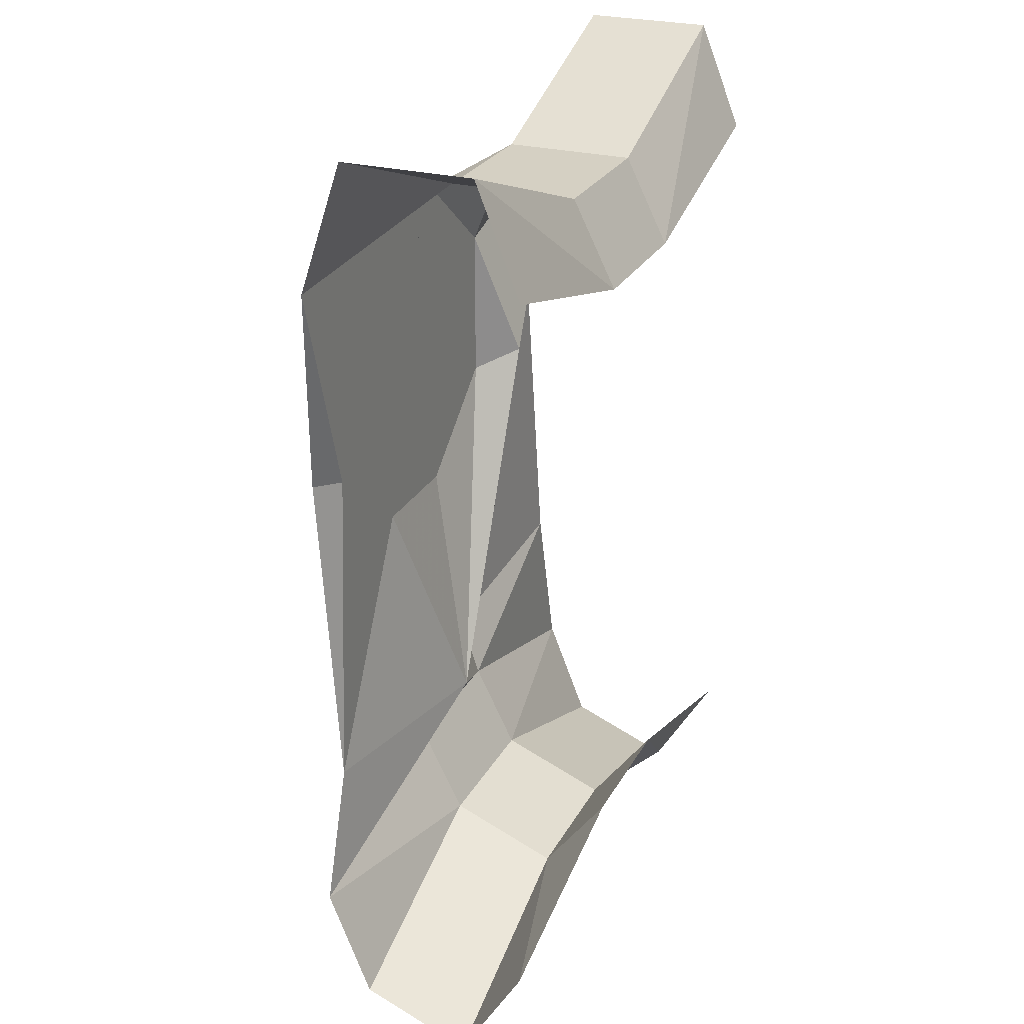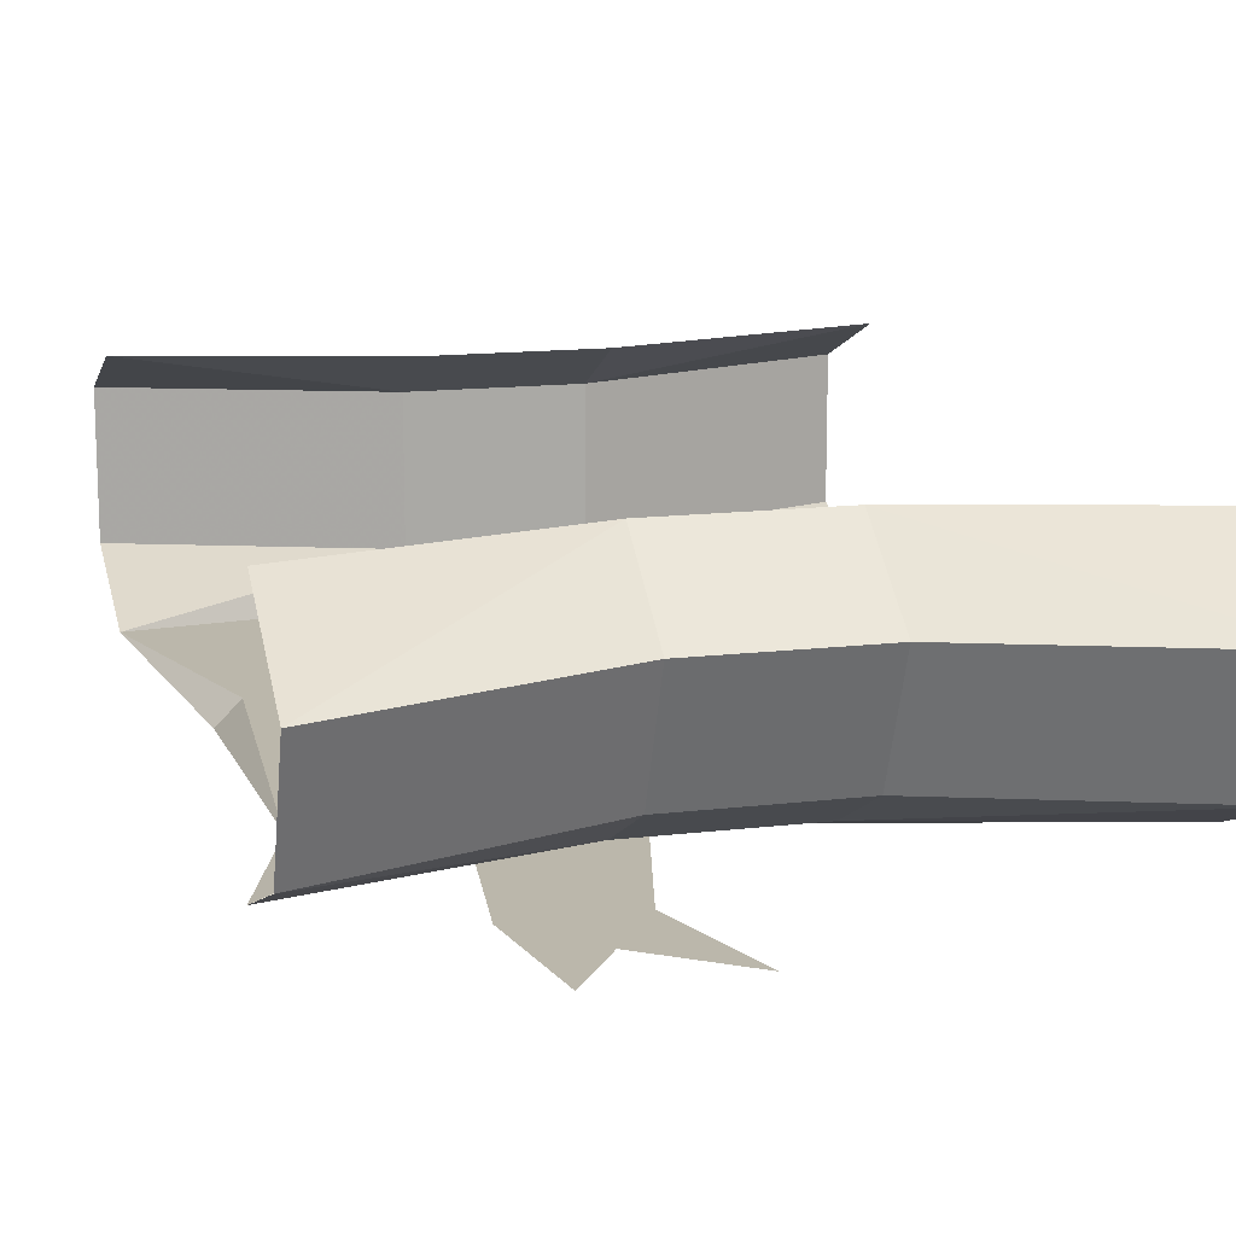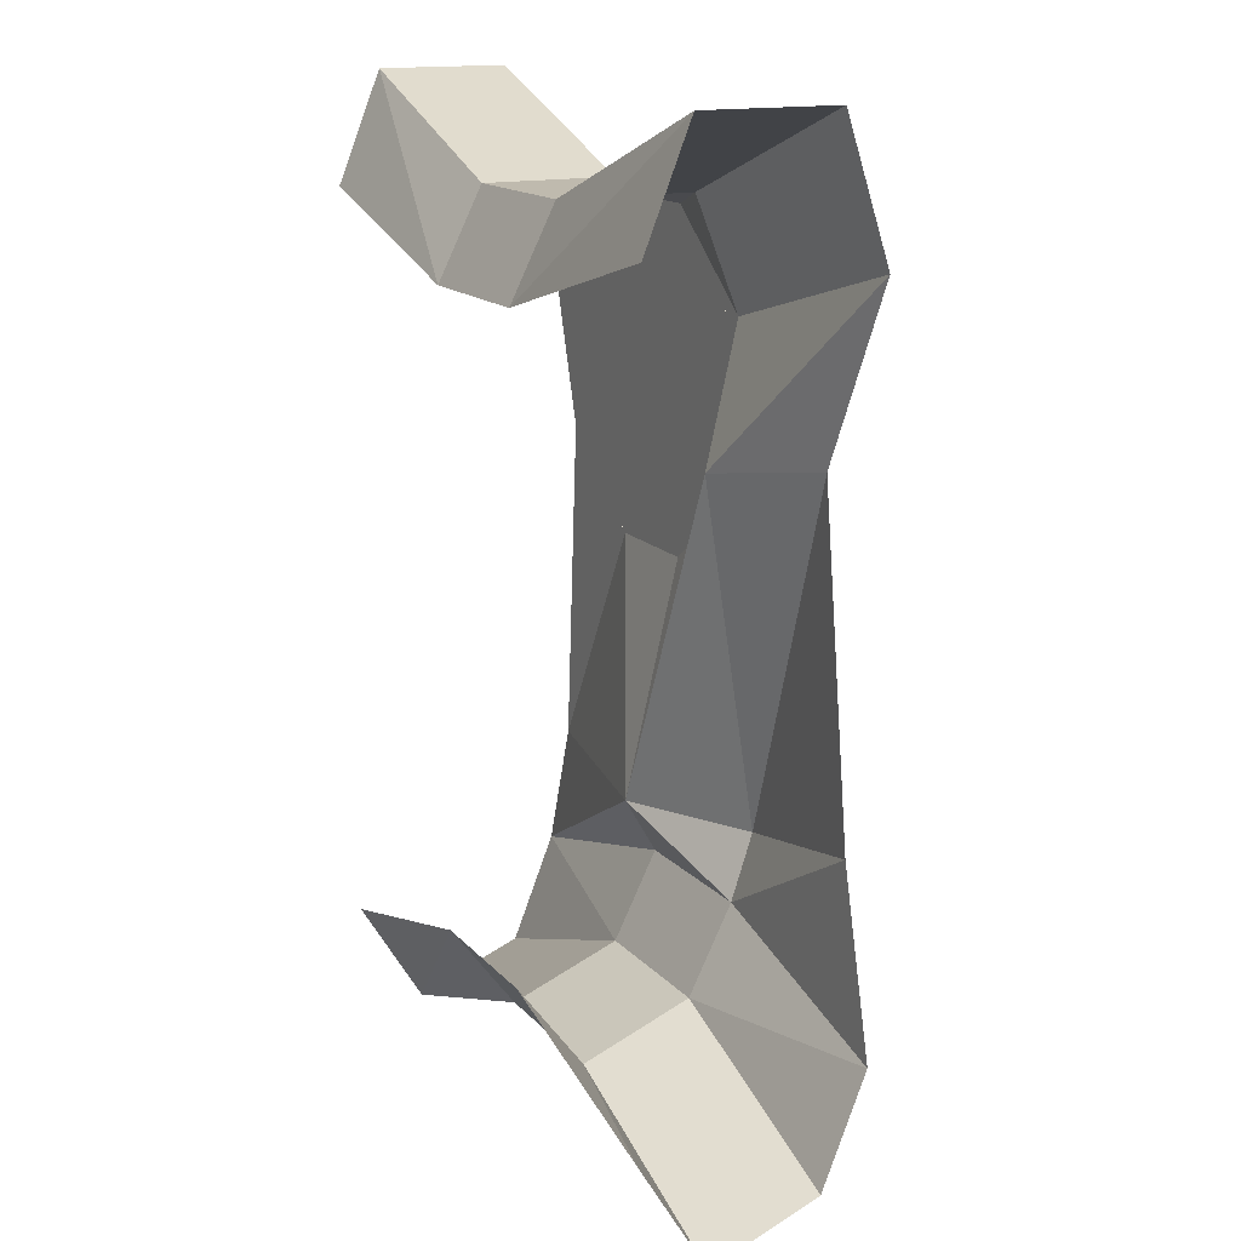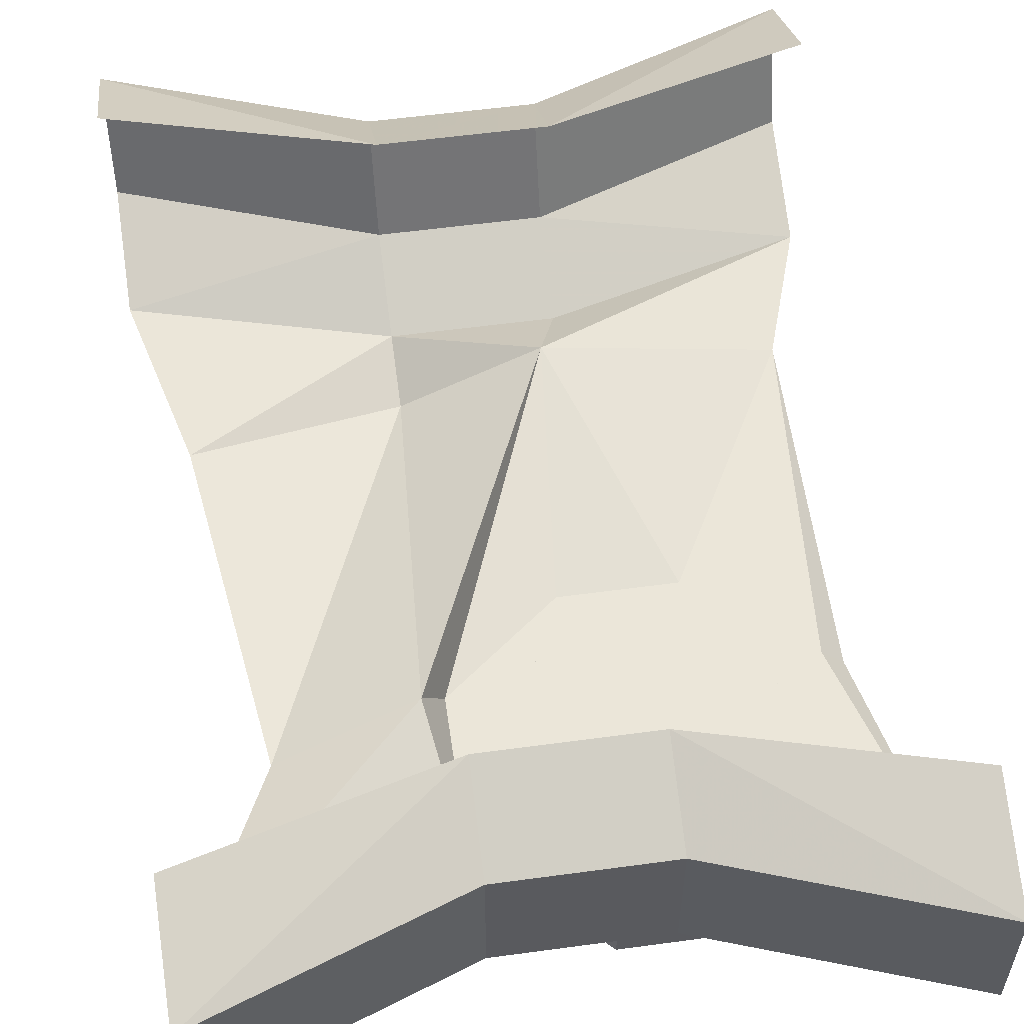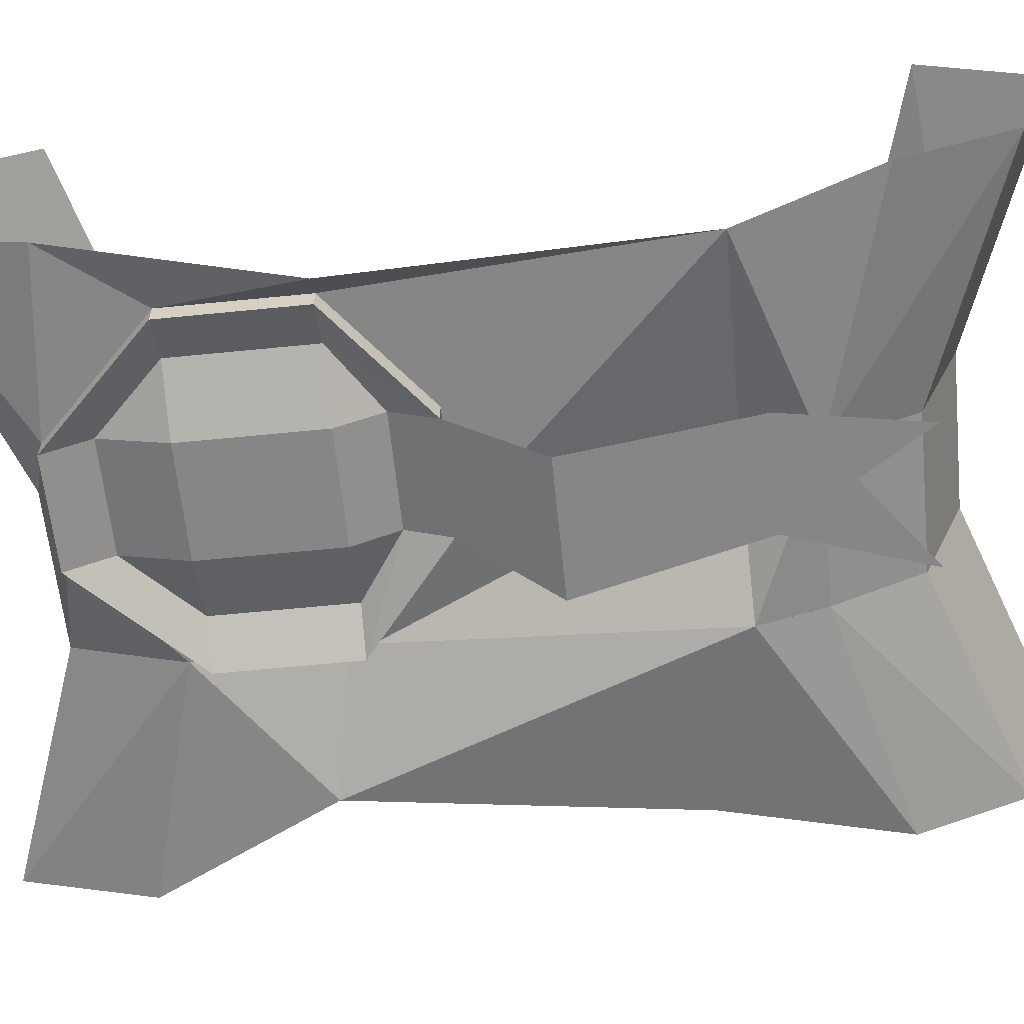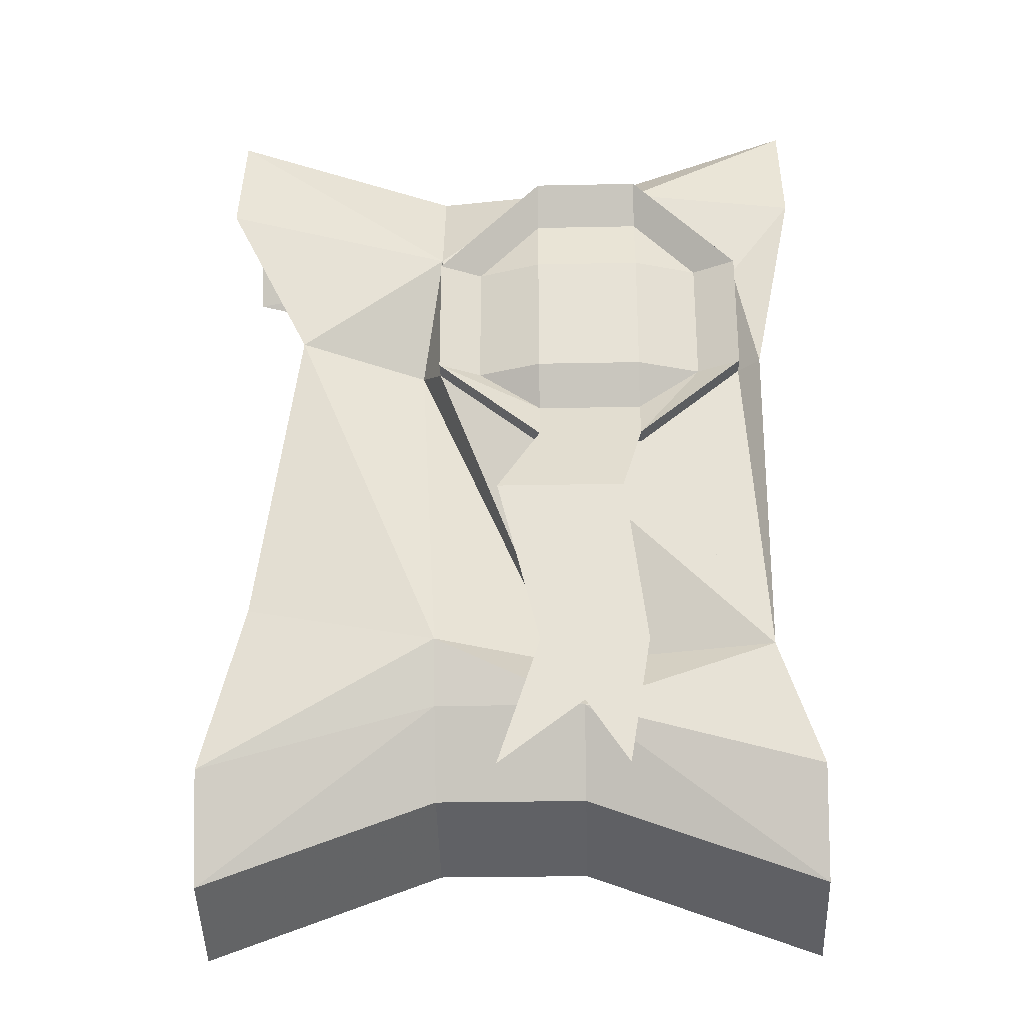
<metadata>
{"format":"obj","ext":"obj","renderer":"f3d","projection":"perspective","resolution":1024,"background":"white","views":[{"elev":26.0,"azim":112.9,"up":"+Z"},{"elev":14.2,"azim":165.1,"up":"+Y"},{"elev":15.5,"azim":-116.7,"up":"+Z"},{"elev":56.2,"azim":-8.1,"up":"+Y"},{"elev":-62.1,"azim":95.8,"up":"+Y"},{"elev":-27.8,"azim":1.8,"up":"+Z"}]}
</metadata>
<code>
v -0.04688 -0.02344 0.1406
v -0.1328 -0.02344 0.1719
v -0.1328 -0.007812 0.1328
v -0.04688 -0.007812 0.1094
v 0.007812 -0.02344 0.1406
v -0.04688 -0.07031 0.1406
v -0.1328 -0.07031 0.1719
v 0.007812 -0.07031 0.1406
v 0.007812 -0.007812 0.1094
v -0.1328 -0.08594 0.125
v -0.04688 -0.08594 0.1016
v 0.09375 -0.02344 0.1719
v -0.007812 -0.08594 0.1328
v 0.03125 -0.08594 0.1328
v 0.09375 -0.08594 0.125
v 0.09375 -0.07031 0.1719
v 0.09375 -0.007812 0.1328
v -0.007812 -0.08594 0.01562
v -0.04688 -0.08594 0.04688
v -0.04688 -0.08594 0.09375
v -0.04688 -0.09375 0.09375
v -0.007812 -0.09375 0.1328
v 0.03125 -0.09375 0.1328
v 0.07031 -0.08594 0.09375
v 0.03125 -0.08594 0.01562
v 0.03125 -0.09375 0.01562
v -0.007812 -0.09375 0.01562
v 0 -0.07031 -0.07031
v 0.07812 -0.08594 -0.07031
v -0.05469 -0.07031 0.05469
v -0.04688 -0.09375 -0.07031
v -0.1016 -0.08594 0.0625
v -0.1172 -0.08594 -0.05469
v -0.04688 -0.08594 -0.09375
v -0.1328 -0.08594 -0.1172
v 0.007812 -0.08594 -0.09375
v -0.04688 -0.07031 -0.125
v -0.1328 -0.07031 -0.1562
v 0.007812 -0.07031 -0.125
v 0.09375 -0.08594 -0.1172
v -0.04688 -0.03125 -0.1406
v -0.1328 -0.03125 -0.1719
v 0.007812 -0.03125 -0.1406
v 0.007812 -0.007812 -0.1094
v -0.04688 -0.007812 -0.1094
v -0.1328 -0.007812 -0.1328
v 0.09375 -0.03125 -0.1719
v 0.09375 -0.007812 -0.1328
v 0.09375 -0.07031 -0.1562
v -0.007812 -0.09375 0.09375
v -0.007812 -0.09375 0.04688
v 0.03125 -0.09375 0.04688
v 0.03125 -0.09375 0.09375
v 0.03125 -0.08594 0.1172
v -0.007812 -0.08594 0.1172
v -0.03125 -0.08594 0.09375
v -0.03125 -0.08594 0.04688
v -0.007812 -0.08594 0.03125
v 0.03125 -0.08594 0.03125
v 0.05469 -0.08594 0.04688
v 0.05469 -0.08594 0.09375
v 0.07031 -0.09375 0.09375
v -0.04688 -0.09375 0.04688
v 0.07031 -0.09375 0.04688
v 0.07031 -0.08594 0.04688
v 0.07812 -0.09375 0.04688
v -0.02344 -0.1094 -0.01562
v 0.02344 -0.1094 -0.01562
v 0.03125 -0.1094 -0.07812
v -0.007812 -0.1094 -0.07812
v 0.007812 -0.1094 -0.1016
v 0.02344 -0.1094 -0.125
v -0.02344 -0.1094 -0.125
f 1 2 3
f 1 3 4
f 1 4 5
f 1 5 6
f 1 6 7
f 1 7 2
f 10 7 6
f 10 6 11
f 5 4 9
f 5 9 12
f 5 12 8
f 5 8 6
f 6 8 13
f 6 13 11
f 9 17 12
f 8 12 16
f 8 16 14
f 8 14 13
f 13 14 18
f 13 18 19
f 13 19 20
f 14 24 25
f 14 25 18
f 34 36 37
f 34 37 38
f 34 38 35
f 36 40 39
f 36 39 37
f 37 39 41
f 37 41 42
f 37 42 38
f 39 43 41
f 41 43 44
f 41 44 45
f 41 45 42
f 43 47 48
f 43 48 44
f 45 46 42
f 40 49 39
f 39 49 43
f 49 47 43
f 65 24 66
f 65 25 24
f 11 20 30
f 30 20 19
f 14 16 15
f 24 15 66
f 1 2 6
f 1 6 8
f 1 8 5
f 1 5 9
f 1 9 4
f 1 4 2
f 2 4 3
f 10 11 7
f 7 11 6
f 7 6 2
f 6 11 13
f 6 13 8
f 8 13 14
f 8 14 15
f 8 15 16
f 8 16 5
f 5 16 12
f 5 12 17
f 5 17 9
f 34 35 37
f 34 37 39
f 34 39 36
f 37 38 41
f 37 41 43
f 37 43 39
f 41 42 46
f 41 46 45
f 41 45 43
f 43 45 44
f 43 44 47
f 44 48 47
f 39 43 47
f 39 47 49
f 39 49 36
f 36 49 40
f 35 38 37
f 38 42 41
f 13 20 21
f 13 21 22
f 13 22 14
f 14 22 23
f 14 23 24
f 18 25 26
f 18 26 27
f 18 27 19
f 50 51 52
f 50 52 53
f 54 61 62
f 54 62 23
f 54 23 55
f 55 23 22
f 55 22 56
f 56 22 21
f 56 21 57
f 57 21 63
f 57 63 58
f 58 63 27
f 58 27 59
f 59 27 26
f 59 26 60
f 60 26 64
f 60 64 61
f 61 64 62
f 62 64 65
f 62 65 24
f 62 24 23
f 63 21 20
f 63 20 19
f 63 19 27
f 64 26 25
f 64 25 65
f 26 27 67
f 26 67 68
f 26 68 27
f 27 68 67
f 67 68 69
f 67 69 70
f 67 70 68
f 68 70 69
f 69 70 71
f 69 71 72
f 69 72 71
f 69 71 70
f 70 71 73
f 70 73 71
f 14 24 15
f 14 15 24
f 30 32 10
f 30 10 11
f 30 11 32
f 33 31 34
f 33 34 35
f 33 35 31
f 31 35 34
f 31 34 28
f 31 28 36
f 31 36 34
f 34 36 28
f 28 36 29
f 28 29 40
f 28 40 36
f 36 40 29
f 11 10 32
f 65 66 15
f 65 15 24
f 11 30 19
f 11 19 20
f 11 20 13
f 11 13 20
f 18 19 28
f 18 28 25
f 18 25 29
f 18 29 28
f 18 28 19
f 19 28 30
f 19 30 28
f 28 30 31
f 28 31 30
f 30 31 32
f 30 32 31
f 31 32 33
f 31 33 32
f 65 25 29
f 65 29 66
f 65 66 29
f 65 29 25
f 28 29 25
f 50 53 54
f 50 54 55
f 50 55 56
f 50 56 51
f 51 56 57
f 51 57 58
f 51 58 52
f 52 58 59
f 52 59 60
f 52 60 53
f 53 60 61
f 53 61 54

</code>
